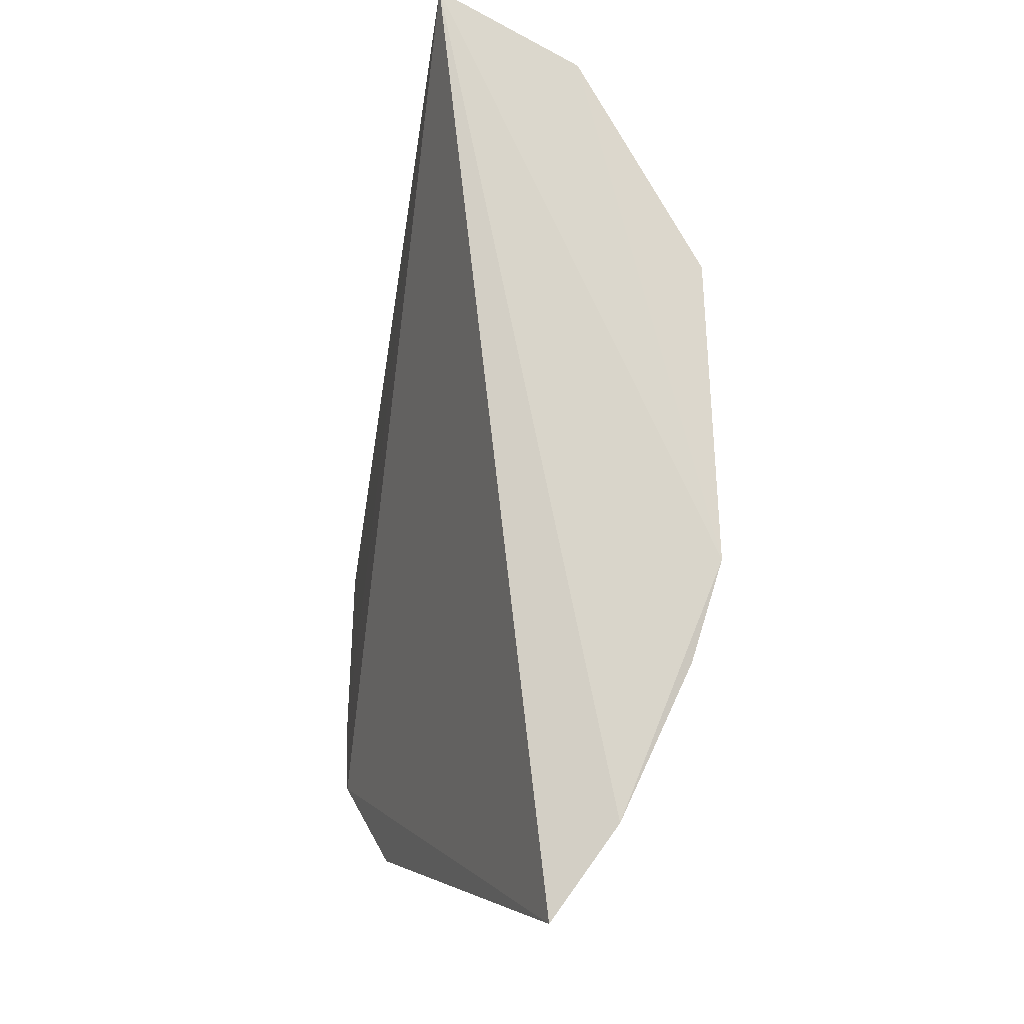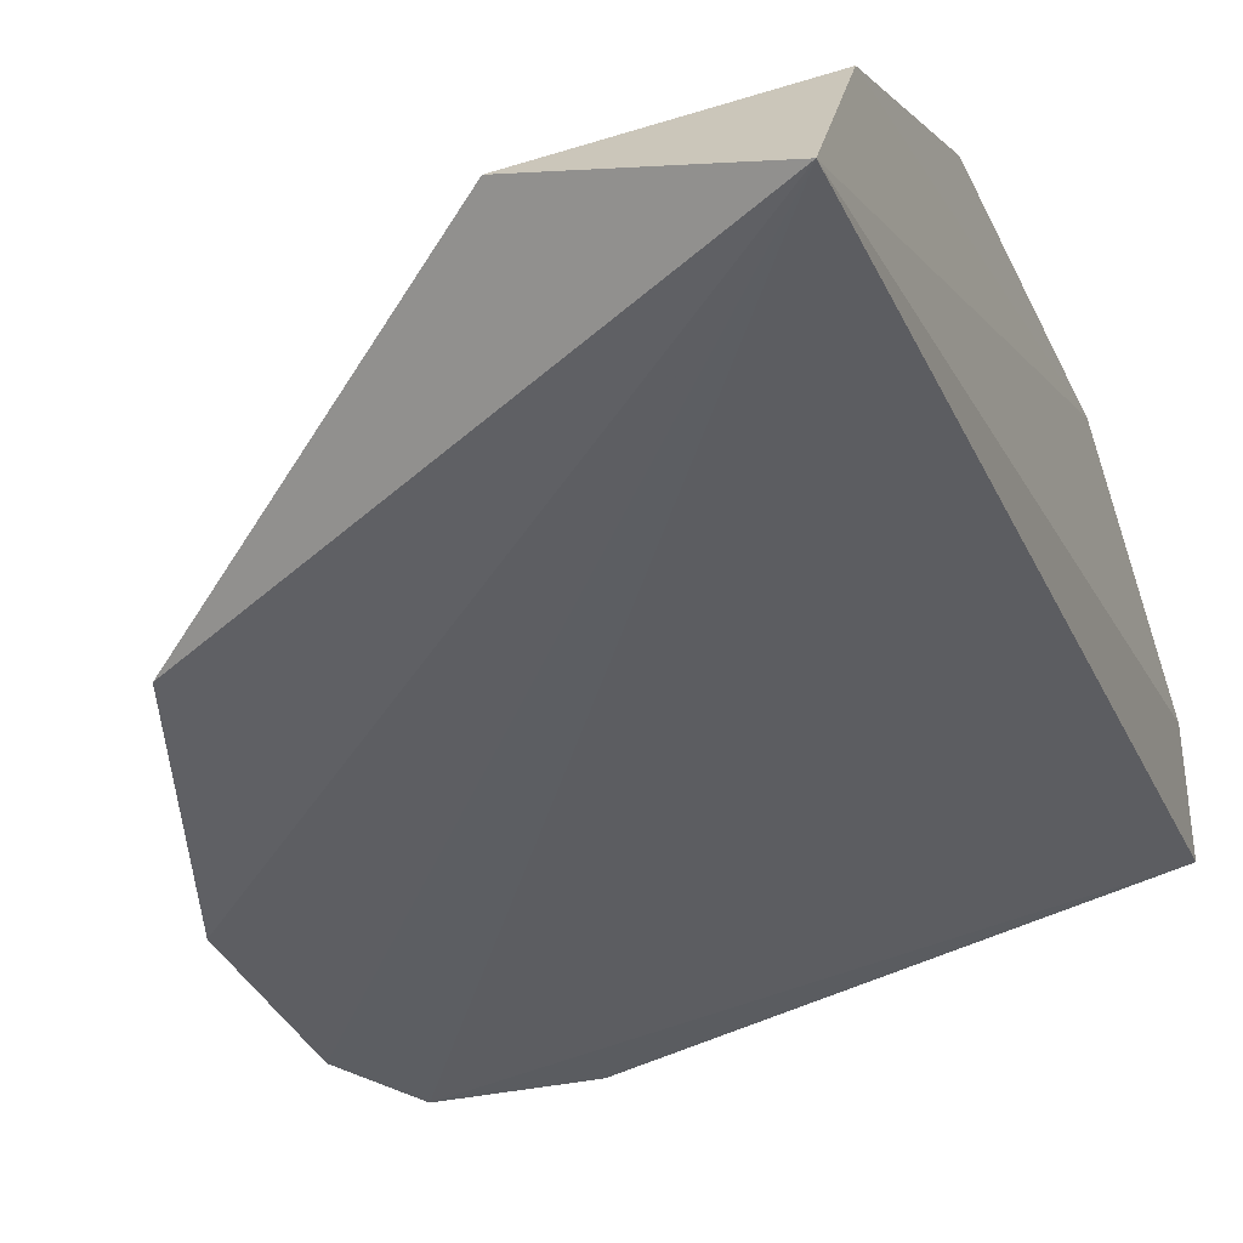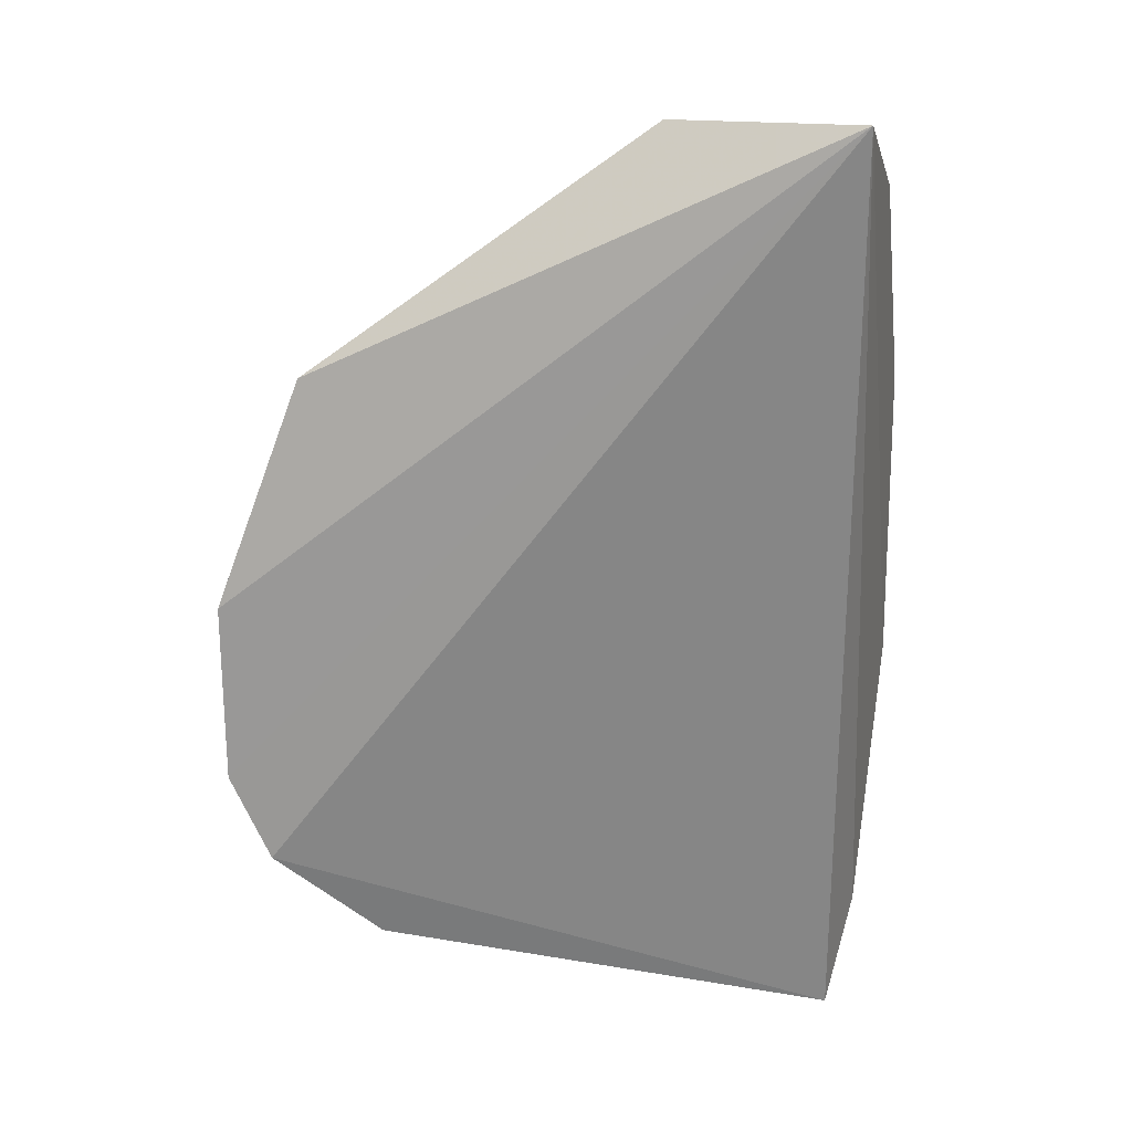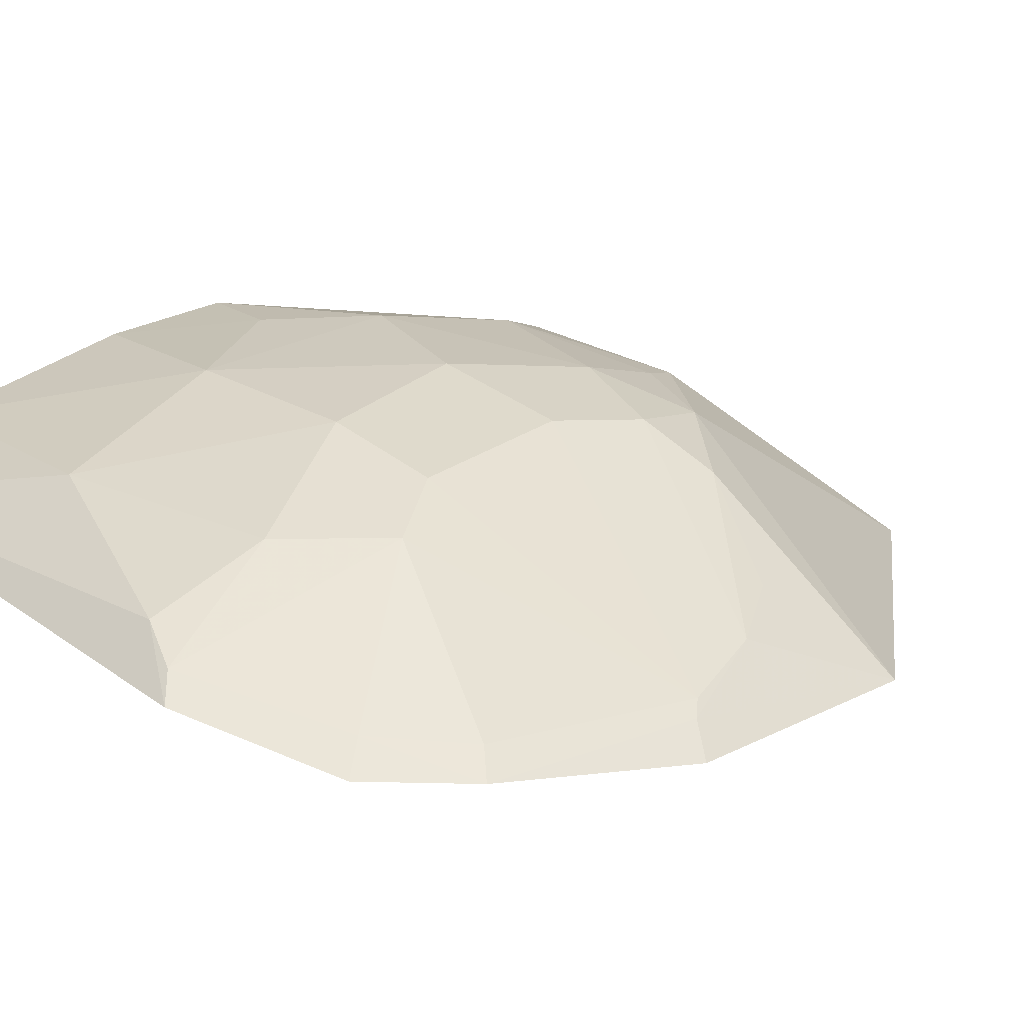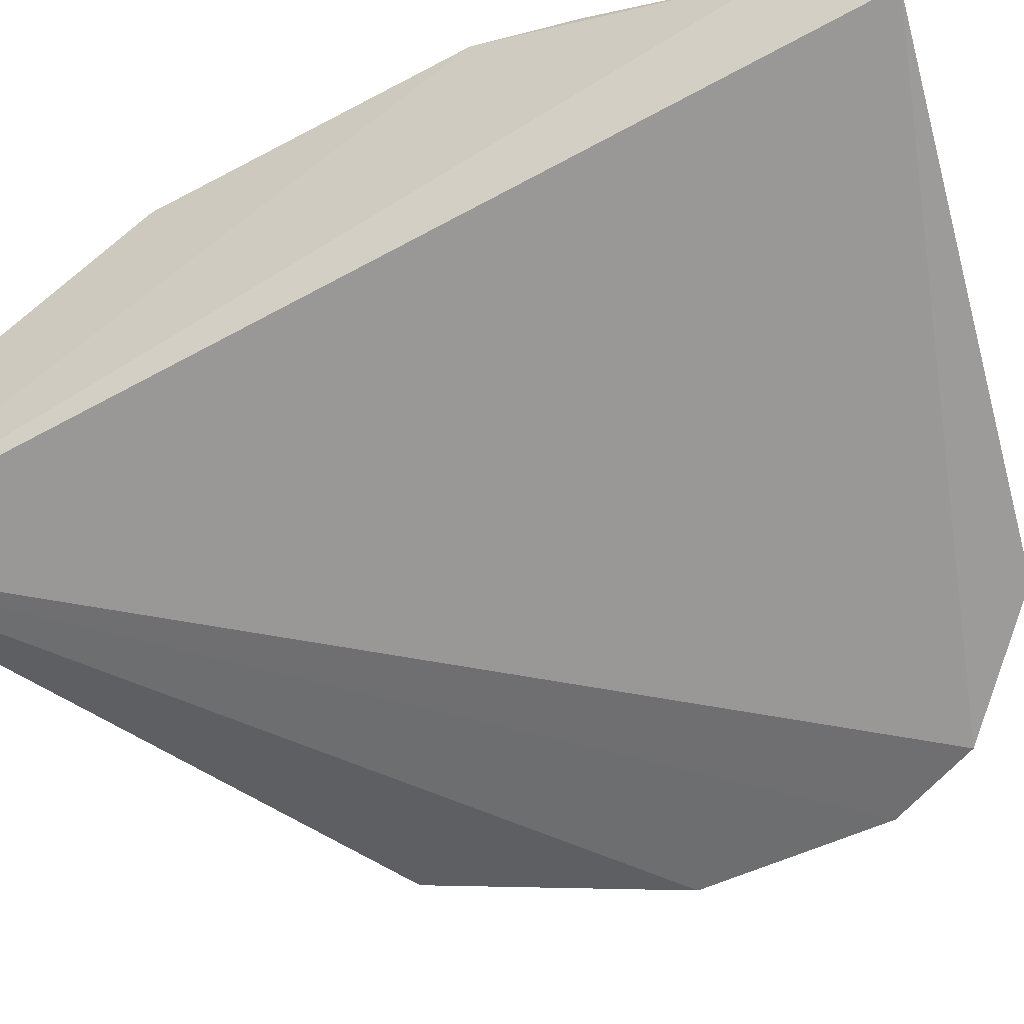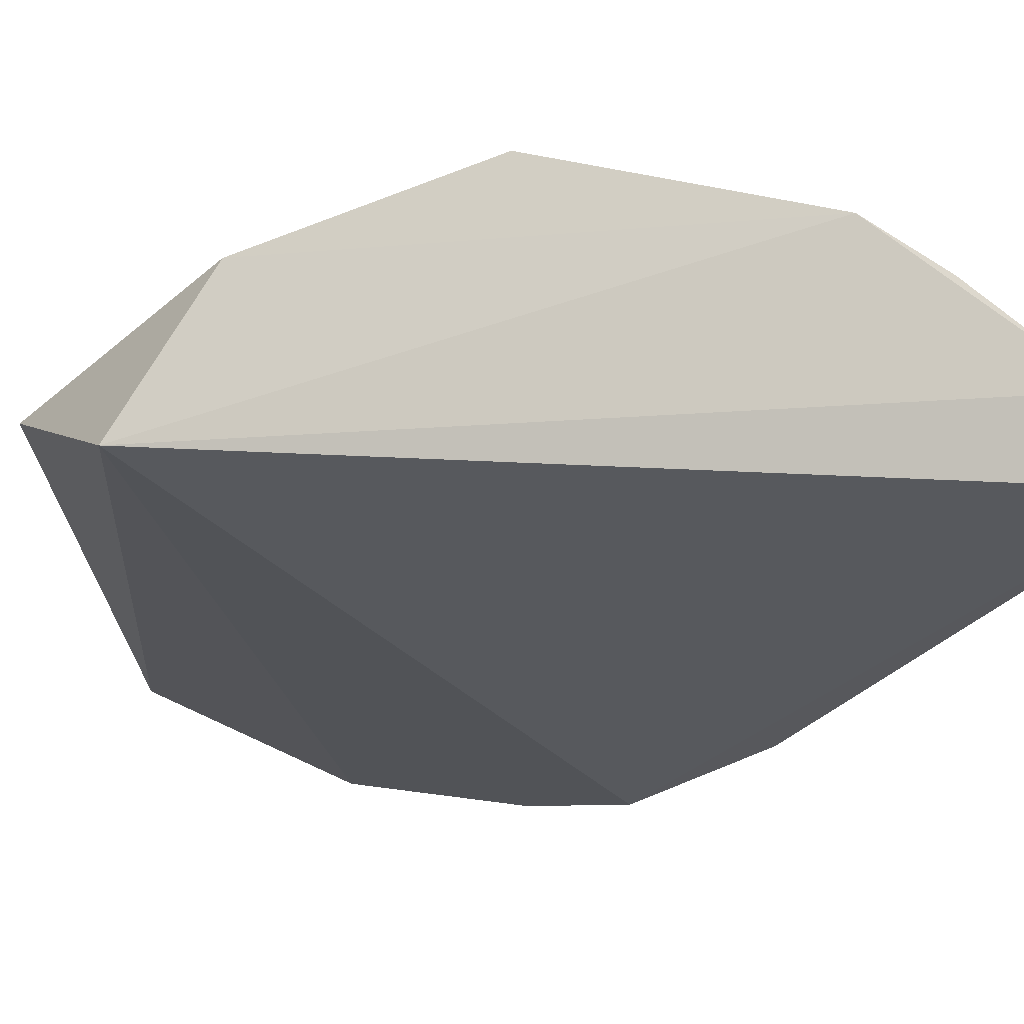
<metadata>
{"format":"obj","ext":"obj","renderer":"f3d","projection":"perspective","resolution":1024,"background":"white","views":[{"elev":-16.0,"azim":-93.6,"up":"+Y"},{"elev":-35.5,"azim":-158.3,"up":"+Z"},{"elev":21.5,"azim":-165.3,"up":"+Y"},{"elev":0.9,"azim":60.9,"up":"+Z"},{"elev":-50.2,"azim":-60.8,"up":"+Z"},{"elev":-15.6,"azim":-119.7,"up":"+Z"}]}
</metadata>
<code>
v 0.09496 -0.2936 0.4175
v 0.2771 -0.2033 0.3548
v 0.129 -0.1159 0.4647
v 0.08896 0.004413 0.3828
v 0.2642 -0.2304 0.3556
v 0.2545 -0.0763 0.3713
v 0.08839 -0.09053 0.4662
v 0.1869 -0.1964 0.435
v 0.278 -0.147 0.3565
v 0.08775 -0.1857 0.4698
v 0.1521 -0.0008189 0.4054
v 0.2271 -0.1986 0.4072
v 0.1305 -0.156 0.465
v 0.1432 -0.2126 0.4488
v 0.08877 -0.02119 0.4276
v 0.08993 -0.265 0.438
v 0.1473 -0.07436 0.4504
v 0.2588 -0.2255 0.3649
v 0.2677 -0.1427 0.3705
v 0.2148 -0.2569 0.3892
v 0.1993 -0.1149 0.4361
v 0.115 -0.1849 0.4638
v 0.1713 -0.1575 0.4506
v 0.08962 -0.2171 0.4602
v 0.1584 -0.2554 0.422
v 0.1016 -0.091 0.4648
v 0.1439 -0.04919 0.437
v 0.2706 -0.2005 0.3628
v 0.2712 -0.1452 0.3661
v 0.2118 -0.2269 0.4071
v 0.2331 -0.2606 0.3706
v 0.1731 -0.1157 0.4503
v 0.2001 -0.1425 0.4355
v 0.2552 -0.1207 0.3828
v 0.1856 -0.0906 0.4384
v 0.2275 -0.2575 0.3788
v 0.1589 -0.08791 0.4497
v 0.2133 -0.1847 0.4212
v 0.2125 -0.1023 0.4225
v 0.24 -0.1057 0.3947
f 5 1 4
f 5 4 2
f 9 2 4
f 9 4 6
f 10 3 7
f 11 6 4
f 13 3 10
f 15 10 7
f 15 4 10
f 15 11 4
f 16 10 4
f 16 4 1
f 18 5 2
f 22 14 13
f 22 13 10
f 23 14 8
f 23 13 14
f 24 16 14
f 24 10 16
f 24 22 10
f 24 14 22
f 25 16 1
f 25 14 16
f 25 1 20
f 25 8 14
f 26 17 7
f 26 7 3
f 26 3 17
f 27 15 7
f 27 7 17
f 27 17 11
f 27 11 15
f 28 18 2
f 28 12 18
f 28 19 12
f 29 2 9
f 29 9 6
f 29 28 2
f 29 19 28
f 30 12 8
f 30 25 20
f 30 8 25
f 31 20 1
f 31 1 5
f 31 5 18
f 32 3 13
f 32 13 23
f 33 32 23
f 33 21 32
f 34 29 6
f 34 19 29
f 34 33 19
f 34 21 33
f 35 6 11
f 35 11 17
f 35 32 21
f 36 18 12
f 36 12 30
f 36 31 18
f 36 30 20
f 36 20 31
f 37 17 3
f 37 3 32
f 37 35 17
f 37 32 35
f 38 12 19
f 38 19 33
f 38 8 12
f 38 33 23
f 38 23 8
f 39 21 34
f 39 35 21
f 39 6 35
f 40 39 34
f 40 34 6
f 40 6 39

</code>
